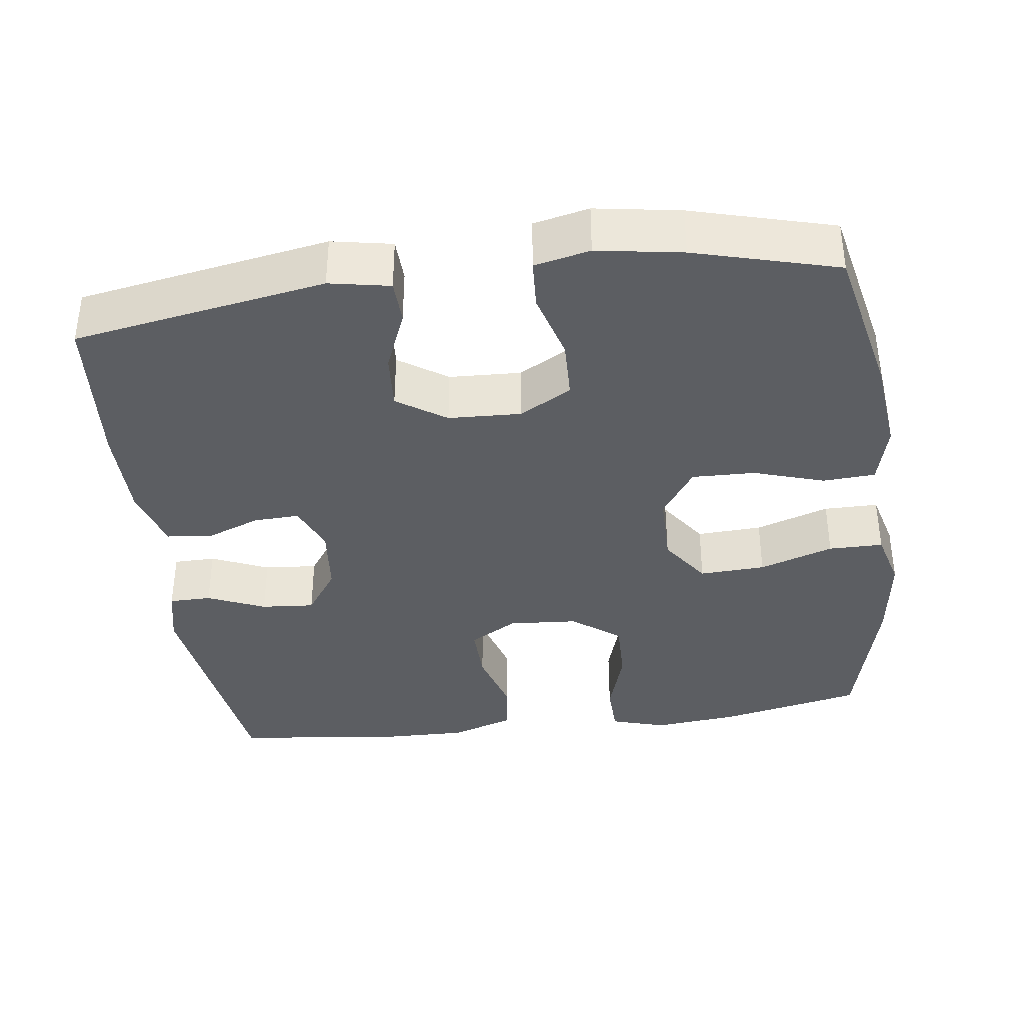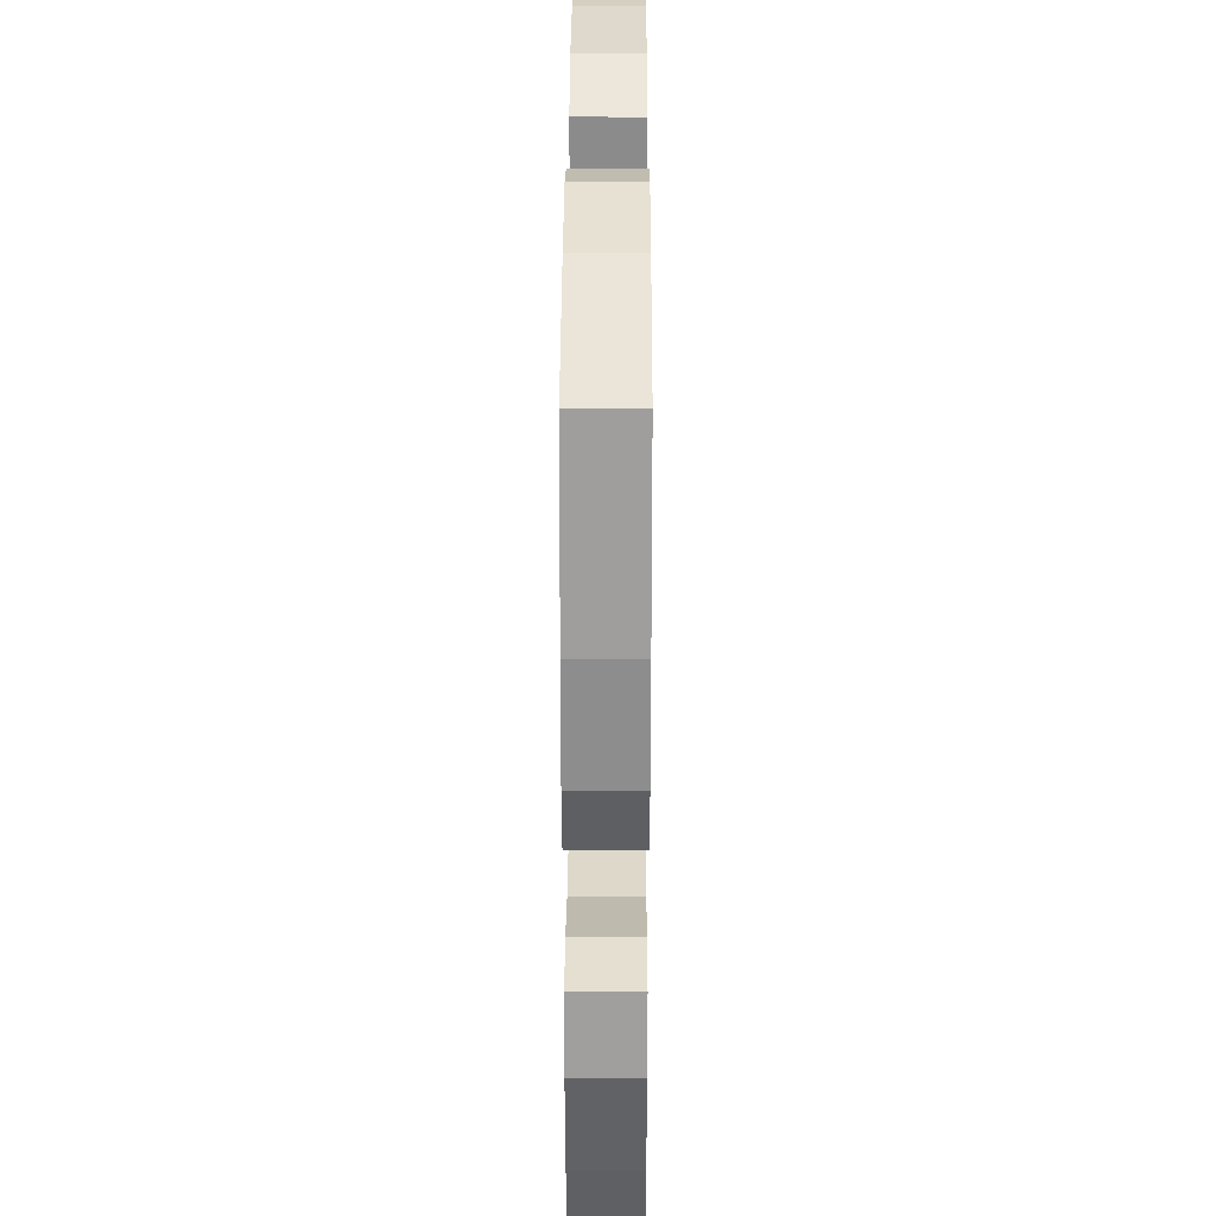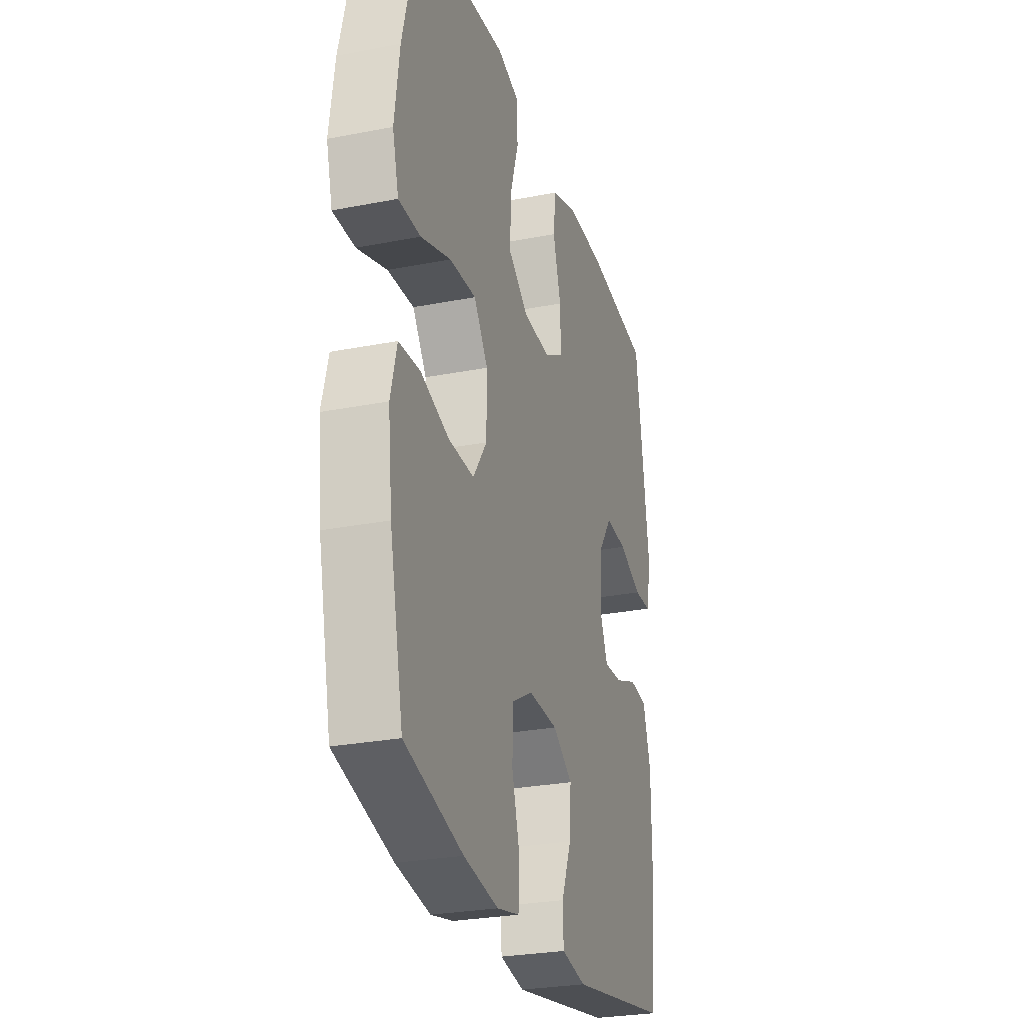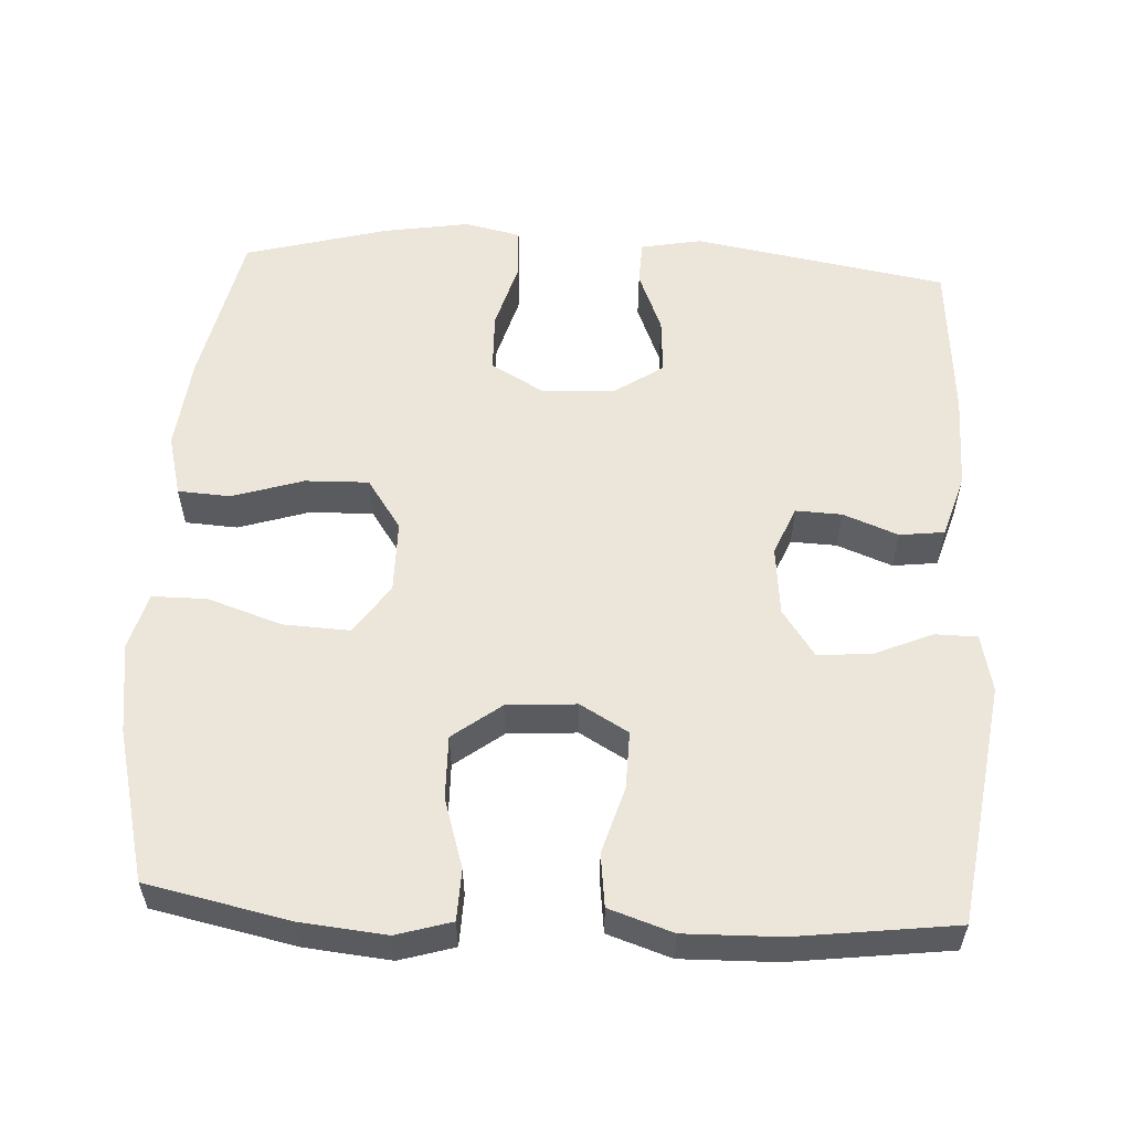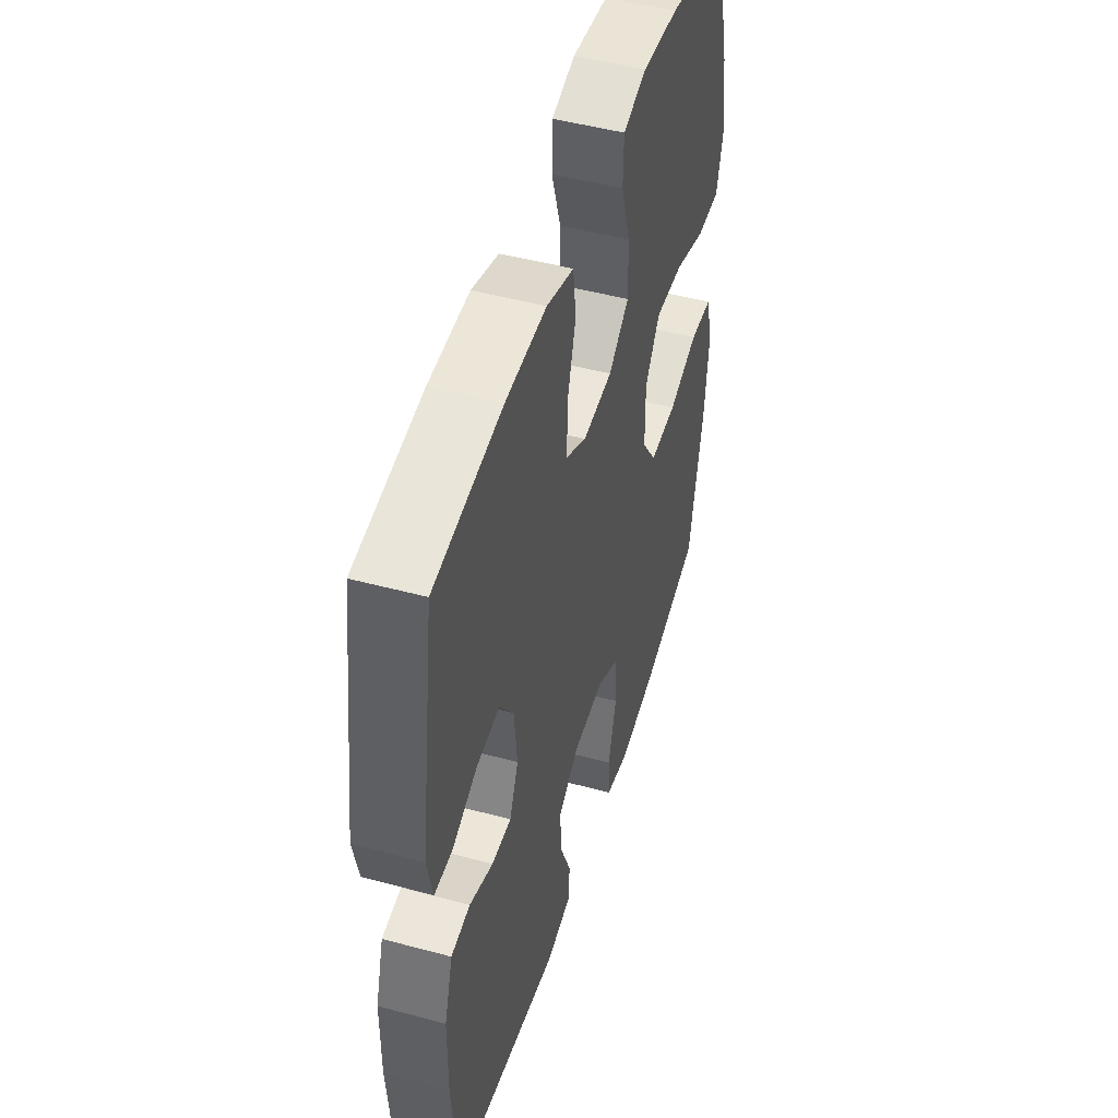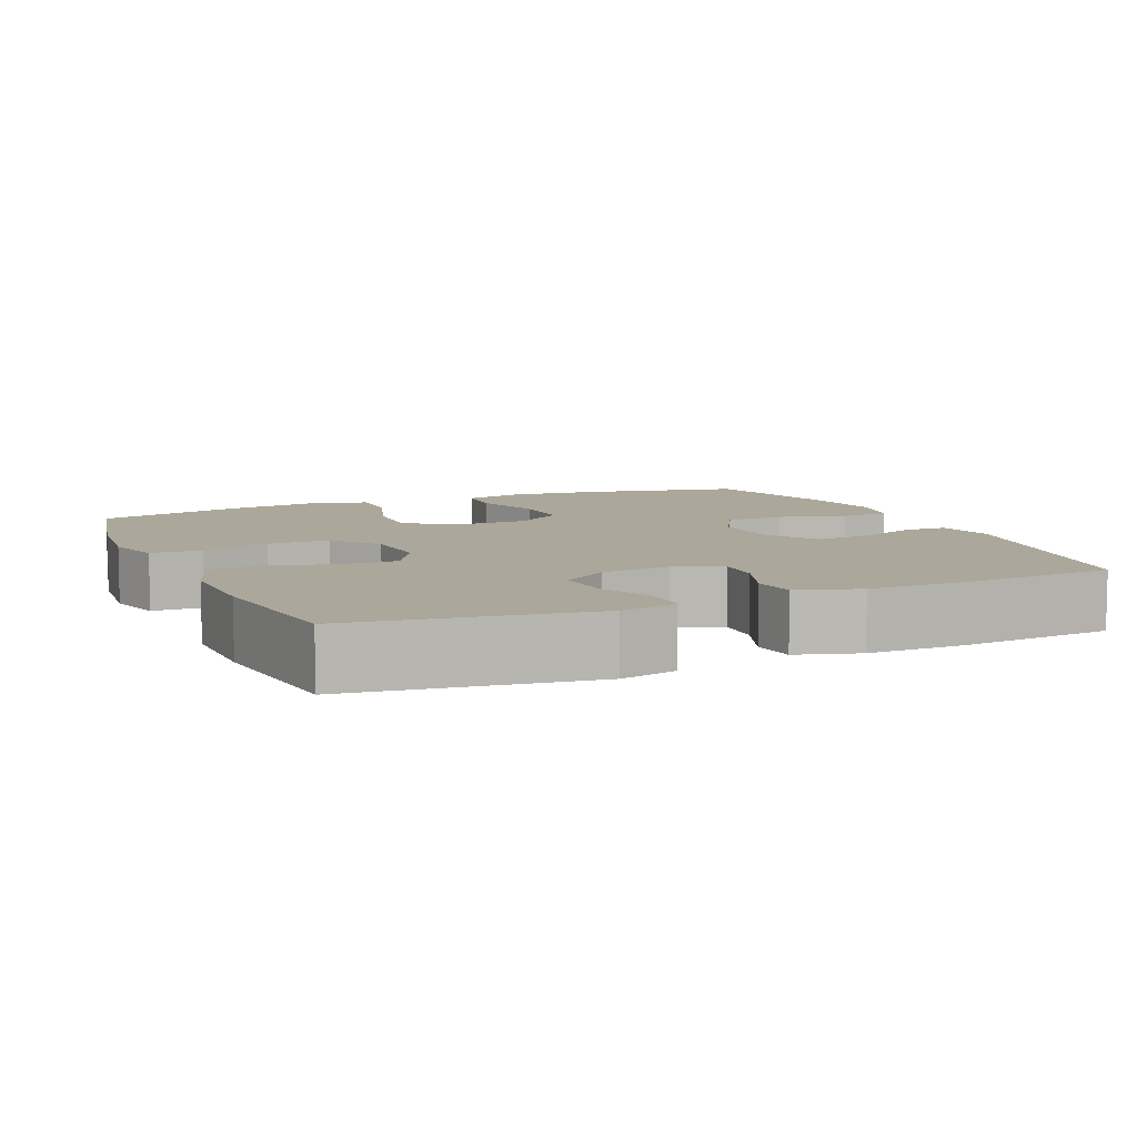
<metadata>
{"format":"obj","ext":"obj","renderer":"f3d","projection":"perspective","resolution":1024,"background":"white","views":[{"elev":-37.7,"azim":-172.4,"up":"+Y"},{"elev":33.2,"azim":-89.8,"up":"+Z"},{"elev":-27.1,"azim":-73.1,"up":"+Z"},{"elev":56.8,"azim":3.2,"up":"+Y"},{"elev":48.2,"azim":106.8,"up":"+Z"},{"elev":8.1,"azim":66.5,"up":"+Y"}]}
</metadata>
<code>
o path8698
v 0.2924 0.0375 0.5351
v 0.1614 0.0375 0.5381
v 0.07405 0.0375 0.5093
v 0.06517 0.0375 0.4371
v 0.09235 0.0375 0.3456
v 0.09388 0.0375 0.2675
v 0.02802 0.0375 0.2298
v -0.06697 0.0375 0.2366
v -0.1328 0.0375 0.2865
v -0.131 0.0375 0.3724
v -0.1014 0.0375 0.4669
v -0.1036 0.0375 0.5371
v -0.1789 0.0375 0.5596
v -0.2958 0.0375 0.5483
v -0.4918 0.0375 0.5073
v -0.5441 0.0375 0.3006
v -0.5612 0.0375 0.1776
v -0.5404 0.0375 0.09919
v -0.4655 0.0375 0.09881
v -0.3637 0.0375 0.1325
v -0.2732 0.0375 0.1368
v -0.2258 0.0375 0.06903
v -0.2264 0.0375 -0.02996
v -0.2738 0.0375 -0.09864
v -0.3608 0.0375 -0.09623
v -0.4579 0.0375 -0.06543
v -0.5298 0.0375 -0.06972
v -0.5514 0.0375 -0.153
v -0.5376 0.0375 -0.2809
v -0.4918 0.0375 -0.4946
v -0.2953 0.0375 -0.5481
v -0.1779 0.0375 -0.5672
v -0.1014 0.0375 -0.5506
v -0.09741 0.0375 -0.4825
v -0.1241 0.0375 -0.3892
v -0.1216 0.0375 -0.3076
v -0.04995 0.0375 -0.2677
v 0.04994 0.0375 -0.2721
v 0.1171 0.0375 -0.317
v 0.1115 0.0375 -0.394
v 0.07728 0.0375 -0.4776
v 0.07943 0.0375 -0.5379
v 0.163 0.0375 -0.5537
v 0.5099 0.0375 -0.4946
v 0.5281 0.0375 -0.2773
v 0.5275 0.0375 -0.1468
v 0.5011 0.0375 -0.06035
v 0.4402 0.0375 -0.05294
v 0.3648 0.0375 -0.08166
v 0.302 0.0375 -0.08415
v 0.2743 0.0375 -0.01837
v 0.284 0.0375 0.07633
v 0.3287 0.0375 0.1403
v 0.4021 0.0375 0.1343
v 0.4812 0.0375 0.1003
v 0.5392 0.0375 0.1008
v 0.5568 0.0375 0.1791
v 0.5099 0.0375 0.5073
v 0.2924 -0.0375 0.5351
v 0.1614 -0.0375 0.5381
v 0.07405 -0.0375 0.5093
v 0.06517 -0.0375 0.4371
v 0.09235 -0.0375 0.3456
v 0.09388 -0.0375 0.2675
v 0.02802 -0.0375 0.2298
v -0.06697 -0.0375 0.2366
v -0.1328 -0.0375 0.2865
v -0.131 -0.0375 0.3724
v -0.1014 -0.0375 0.4669
v -0.1036 -0.0375 0.5371
v -0.1789 -0.0375 0.5596
v -0.2958 -0.0375 0.5483
v -0.4918 -0.0375 0.5073
v -0.5441 -0.0375 0.3006
v -0.5612 -0.0375 0.1776
v -0.5404 -0.0375 0.09919
v -0.4655 -0.0375 0.09881
v -0.3637 -0.0375 0.1325
v -0.2732 -0.0375 0.1368
v -0.2258 -0.0375 0.06903
v -0.2264 -0.0375 -0.02996
v -0.2738 -0.0375 -0.09864
v -0.3608 -0.0375 -0.09623
v -0.4579 -0.0375 -0.06543
v -0.5298 -0.0375 -0.06972
v -0.5514 -0.0375 -0.153
v -0.5376 -0.0375 -0.2809
v -0.4918 -0.0375 -0.4946
v -0.2953 -0.0375 -0.5481
v -0.1779 -0.0375 -0.5672
v -0.1014 -0.0375 -0.5506
v -0.09741 -0.0375 -0.4825
v -0.1241 -0.0375 -0.3892
v -0.1216 -0.0375 -0.3076
v -0.04995 -0.0375 -0.2677
v 0.04994 -0.0375 -0.2721
v 0.1171 -0.0375 -0.317
v 0.1115 -0.0375 -0.394
v 0.07728 -0.0375 -0.4776
v 0.07943 -0.0375 -0.5379
v 0.163 -0.0375 -0.5537
v 0.5099 -0.0375 -0.4946
v 0.5281 -0.0375 -0.2773
v 0.5275 -0.0375 -0.1468
v 0.5011 -0.0375 -0.06035
v 0.4402 -0.0375 -0.05294
v 0.3648 -0.0375 -0.08166
v 0.302 -0.0375 -0.08415
v 0.2743 -0.0375 -0.01837
v 0.284 -0.0375 0.07633
v 0.3287 -0.0375 0.1403
v 0.4021 -0.0375 0.1343
v 0.4812 -0.0375 0.1003
v 0.5392 -0.0375 0.1008
v 0.5568 -0.0375 0.1791
v 0.5099 -0.0375 0.5073
v -0.5441 0.0375 0.3006
v -0.5612 0.0375 0.1776
v -0.5404 0.0375 0.09919
v -0.5404 0.0375 0.09919
v -0.5298 0.0375 -0.06972
v -0.5298 0.0375 -0.06972
v -0.5514 0.0375 -0.153
v -0.5376 0.0375 -0.2809
v -0.4655 0.0375 0.09881
v -0.4579 0.0375 -0.06543
v -0.4918 0.0375 0.5073
v -0.4918 0.0375 0.5073
v -0.4918 0.0375 -0.4946
v -0.4918 0.0375 -0.4946
v -0.3637 0.0375 0.1325
v -0.3608 0.0375 -0.09623
v -0.2958 0.0375 0.5483
v -0.2953 0.0375 -0.5481
v -0.2732 0.0375 0.1368
v -0.2738 0.0375 -0.09864
v -0.1789 0.0375 0.5596
v -0.1779 0.0375 -0.5672
v -0.2264 0.0375 -0.02996
v -0.2258 0.0375 0.06903
v -0.1036 0.0375 0.5371
v -0.1036 0.0375 0.5371
v -0.1328 0.0375 0.2865
v -0.131 0.0375 0.3724
v -0.1014 0.0375 -0.5506
v -0.1014 0.0375 -0.5506
v -0.06697 0.0375 0.2366
v -0.1241 0.0375 -0.3892
v -0.1216 0.0375 -0.3076
v -0.1014 0.0375 0.4669
v -0.09741 0.0375 -0.4825
v -0.04995 0.0375 -0.2677
v 0.02802 0.0375 0.2298
v 0.04994 0.0375 -0.2721
v 0.09388 0.0375 0.2675
v 0.09388 0.0375 0.2675
v 0.1171 0.0375 -0.317
v 0.1171 0.0375 -0.317
v 0.07405 0.0375 0.5093
v 0.07405 0.0375 0.5093
v 0.06517 0.0375 0.4371
v 0.09235 0.0375 0.3456
v 0.1614 0.0375 0.5381
v 0.1115 0.0375 -0.394
v 0.07728 0.0375 -0.4776
v 0.07943 0.0375 -0.5379
v 0.07943 0.0375 -0.5379
v 0.163 0.0375 -0.5537
v 0.2924 0.0375 0.5351
v 0.2743 0.0375 -0.01837
v 0.284 0.0375 0.07633
v 0.302 0.0375 -0.08415
v 0.302 0.0375 -0.08415
v 0.3287 0.0375 0.1403
v 0.3648 0.0375 -0.08166
v 0.4021 0.0375 0.1343
v 0.4402 0.0375 -0.05294
v 0.4812 0.0375 0.1003
v 0.5011 0.0375 -0.06035
v 0.5011 0.0375 -0.06035
v 0.5392 0.0375 0.1008
v 0.5392 0.0375 0.1008
v 0.5099 0.0375 -0.4946
v 0.5099 0.0375 -0.4946
v 0.5099 0.0375 0.5073
v 0.5099 0.0375 0.5073
v 0.5275 0.0375 -0.1468
v 0.5281 0.0375 -0.2773
v 0.5568 0.0375 0.1791
v -0.5441 -0.0375 0.3006
v -0.5612 -0.0375 0.1776
v -0.5404 -0.0375 0.09919
v -0.5404 -0.0375 0.09919
v -0.5298 -0.0375 -0.06972
v -0.5298 -0.0375 -0.06972
v -0.5514 -0.0375 -0.153
v -0.5376 -0.0375 -0.2809
v -0.4655 -0.0375 0.09881
v -0.4579 -0.0375 -0.06543
v -0.4918 -0.0375 0.5073
v -0.4918 -0.0375 0.5073
v -0.4918 -0.0375 -0.4946
v -0.4918 -0.0375 -0.4946
v -0.3637 -0.0375 0.1325
v -0.3608 -0.0375 -0.09623
v -0.2958 -0.0375 0.5483
v -0.2953 -0.0375 -0.5481
v -0.2732 -0.0375 0.1368
v -0.2738 -0.0375 -0.09864
v -0.1789 -0.0375 0.5596
v -0.1779 -0.0375 -0.5672
v -0.2264 -0.0375 -0.02996
v -0.2258 -0.0375 0.06903
v -0.1036 -0.0375 0.5371
v -0.1036 -0.0375 0.5371
v -0.1328 -0.0375 0.2865
v -0.131 -0.0375 0.3724
v -0.1014 -0.0375 -0.5506
v -0.1014 -0.0375 -0.5506
v -0.06697 -0.0375 0.2366
v -0.1241 -0.0375 -0.3892
v -0.1216 -0.0375 -0.3076
v -0.1014 -0.0375 0.4669
v -0.09741 -0.0375 -0.4825
v -0.04995 -0.0375 -0.2677
v 0.02802 -0.0375 0.2298
v 0.04994 -0.0375 -0.2721
v 0.09388 -0.0375 0.2675
v 0.09388 -0.0375 0.2675
v 0.1171 -0.0375 -0.317
v 0.1171 -0.0375 -0.317
v 0.07405 -0.0375 0.5093
v 0.07405 -0.0375 0.5093
v 0.06517 -0.0375 0.4371
v 0.09235 -0.0375 0.3456
v 0.1614 -0.0375 0.5381
v 0.1115 -0.0375 -0.394
v 0.07728 -0.0375 -0.4776
v 0.07943 -0.0375 -0.5379
v 0.07943 -0.0375 -0.5379
v 0.163 -0.0375 -0.5537
v 0.2924 -0.0375 0.5351
v 0.2743 -0.0375 -0.01837
v 0.284 -0.0375 0.07633
v 0.302 -0.0375 -0.08415
v 0.302 -0.0375 -0.08415
v 0.3287 -0.0375 0.1403
v 0.3648 -0.0375 -0.08166
v 0.4021 -0.0375 0.1343
v 0.4402 -0.0375 -0.05294
v 0.4812 -0.0375 0.1003
v 0.5011 -0.0375 -0.06035
v 0.5011 -0.0375 -0.06035
v 0.5392 -0.0375 0.1008
v 0.5392 -0.0375 0.1008
v 0.5099 -0.0375 -0.4946
v 0.5099 -0.0375 -0.4946
v 0.5099 -0.0375 0.5073
v 0.5099 -0.0375 0.5073
v 0.5275 -0.0375 -0.1468
v 0.5281 -0.0375 -0.2773
v 0.5568 -0.0375 0.1791
f 202 207 197
f 234 236 232
f 209 225 212
f 204 191 198
f 207 222 197
f 262 251 254
f 227 245 243
f 212 226 213
f 197 205 196
f 260 248 261
f 228 247 235
f 237 256 230
f 225 227 212
f 258 249 262
f 204 208 216
f 248 245 261
f 226 244 228
f 241 256 237
f 210 223 214
f 247 228 244
f 252 250 260
f 230 245 227
f 217 206 190
f 190 206 200
f 211 221 207
f 261 245 230
f 213 220 208
f 261 230 256
f 235 236 234
f 247 249 258
f 236 235 242
f 206 217 210
f 212 243 226
f 222 225 209
f 239 241 238
f 213 226 220
f 227 243 212
f 196 199 194
f 208 220 216
f 238 241 237
f 222 207 221
f 197 222 205
f 205 222 209
f 218 224 211
f 198 191 192
f 210 217 223
f 196 205 199
f 190 204 217
f 221 211 224
f 216 217 204
f 191 204 190
f 262 249 251
f 243 244 226
f 248 260 250
f 242 247 258
f 235 247 242
f 16 17 75 74
f 17 120 193 75
f 122 28 86 195
f 28 29 87 86
f 18 19 77 76
f 26 27 85 84
f 128 16 74 201
f 29 130 203 87
f 19 20 78 77
f 25 26 84 83
f 14 15 73 72
f 30 31 89 88
f 20 21 79 78
f 24 25 83 82
f 13 14 72 71
f 31 32 90 89
f 23 24 82 81
f 21 22 80 79
f 22 23 81 80
f 142 13 71 215
f 9 10 68 67
f 32 146 219 90
f 8 9 67 66
f 35 36 94 93
f 11 12 70 69
f 10 11 69 68
f 34 35 93 92
f 33 34 92 91
f 36 37 95 94
f 7 8 66 65
f 37 38 96 95
f 156 7 65 229
f 38 158 231 96
f 160 4 62 233
f 4 5 63 62
f 2 3 61 60
f 40 41 99 98
f 41 167 240 99
f 42 43 101 100
f 5 6 64 63
f 39 40 98 97
f 1 2 60 59
f 51 52 110 109
f 173 51 109 246
f 52 53 111 110
f 49 50 108 107
f 53 54 112 111
f 48 49 107 106
f 54 55 113 112
f 180 48 106 253
f 55 182 255 113
f 43 184 257 101
f 186 1 59 259
f 46 47 105 104
f 45 46 104 103
f 44 45 103 102
f 57 58 116 115
f 56 57 115 114
f 129 124 134
f 161 159 163
f 136 139 152
f 131 125 118
f 134 124 149
f 189 181 178
f 154 170 172
f 139 140 153
f 124 123 132
f 187 188 175
f 155 162 174
f 164 157 183
f 152 139 154
f 185 189 176
f 131 143 135
f 175 188 172
f 153 155 171
f 168 164 183
f 137 141 150
f 174 171 155
f 179 187 177
f 157 154 172
f 144 117 133
f 117 127 133
f 138 134 148
f 188 157 172
f 140 135 147
f 188 183 157
f 162 161 163
f 174 185 176
f 163 169 162
f 133 137 144
f 139 153 170
f 149 136 152
f 166 165 168
f 140 147 153
f 154 139 170
f 123 121 126
f 135 143 147
f 165 164 168
f 149 148 134
f 124 132 149
f 132 136 149
f 145 138 151
f 125 119 118
f 137 150 144
f 123 126 132
f 117 144 131
f 148 151 138
f 143 131 144
f 118 117 131
f 189 178 176
f 170 153 171
f 175 177 187
f 169 185 174
f 162 169 174

</code>
